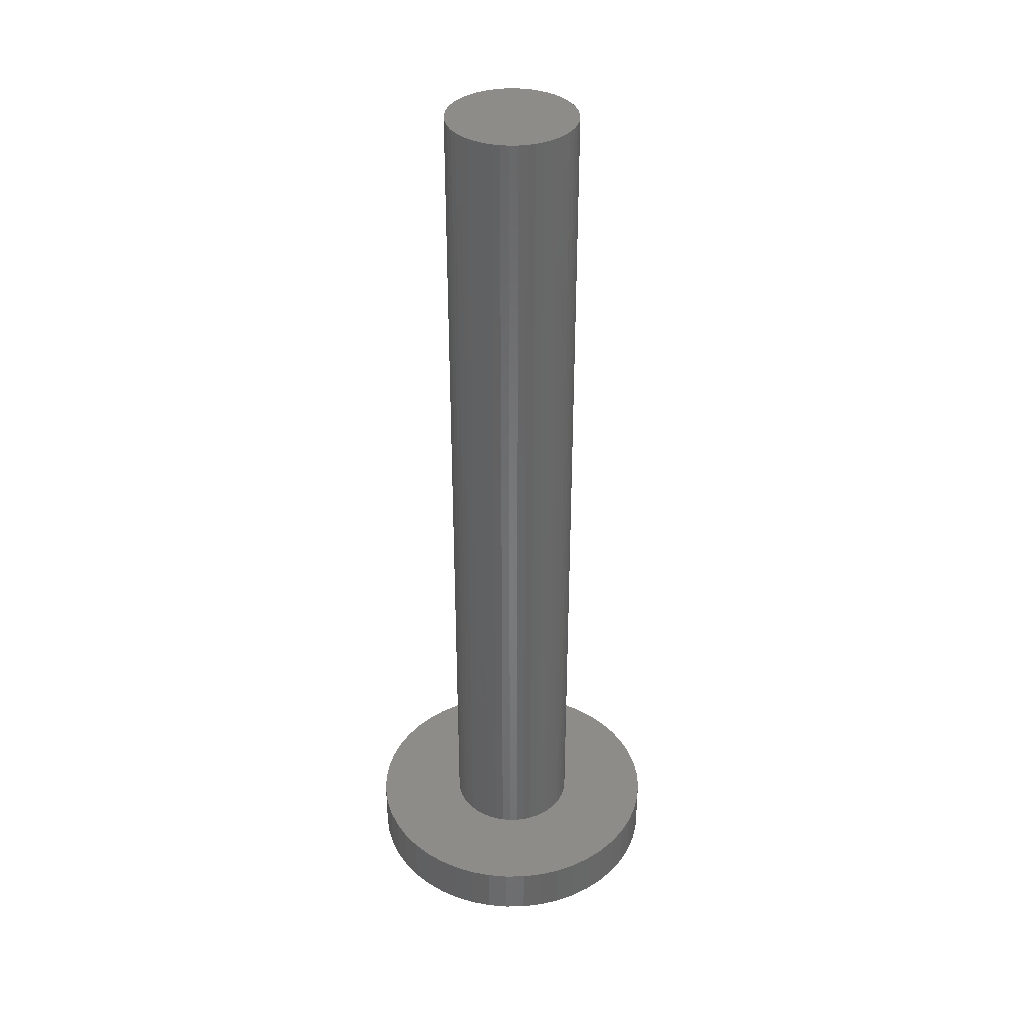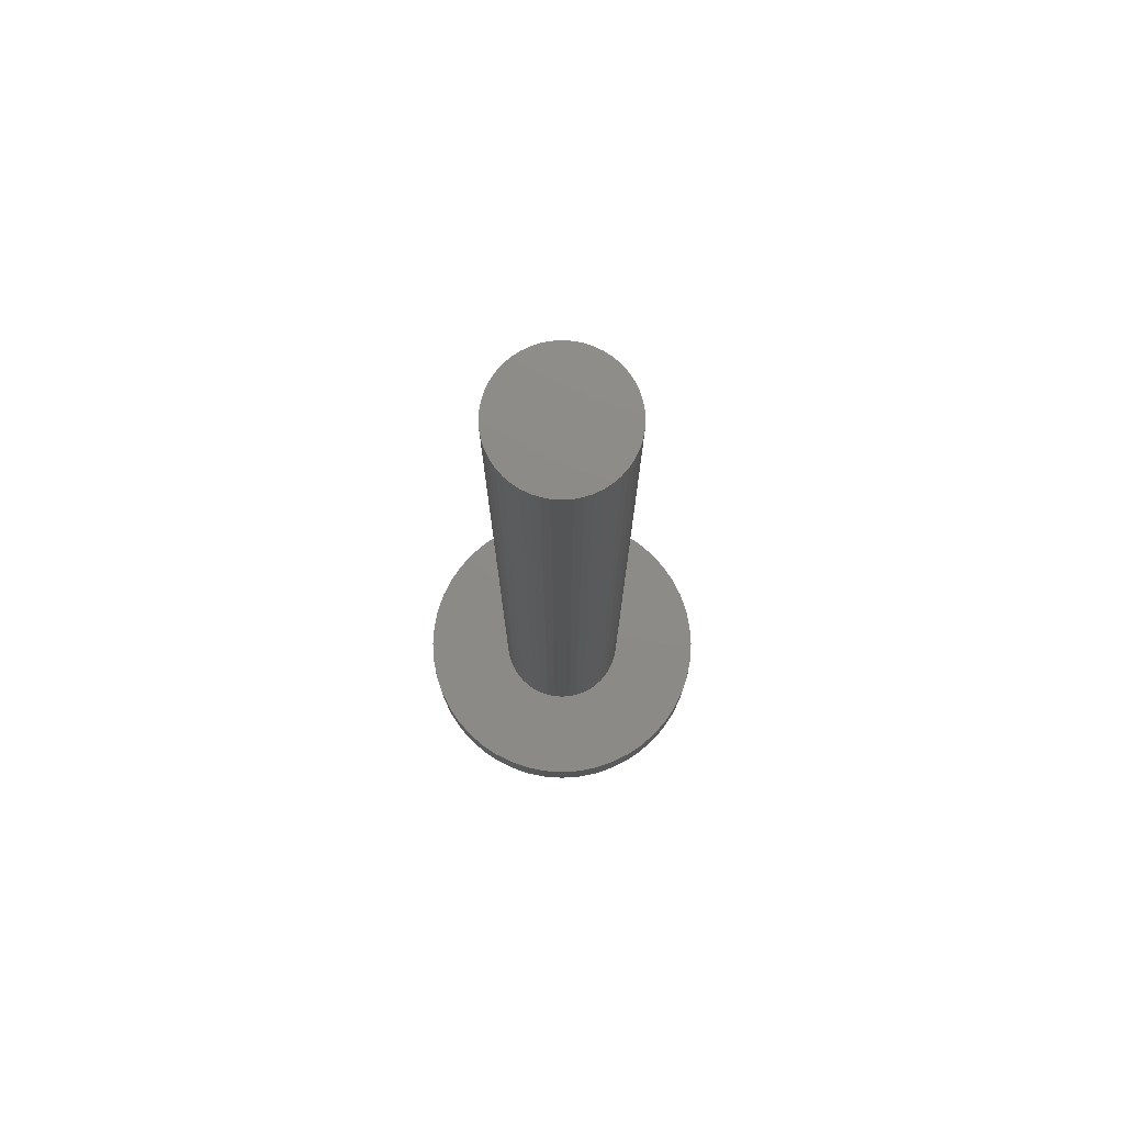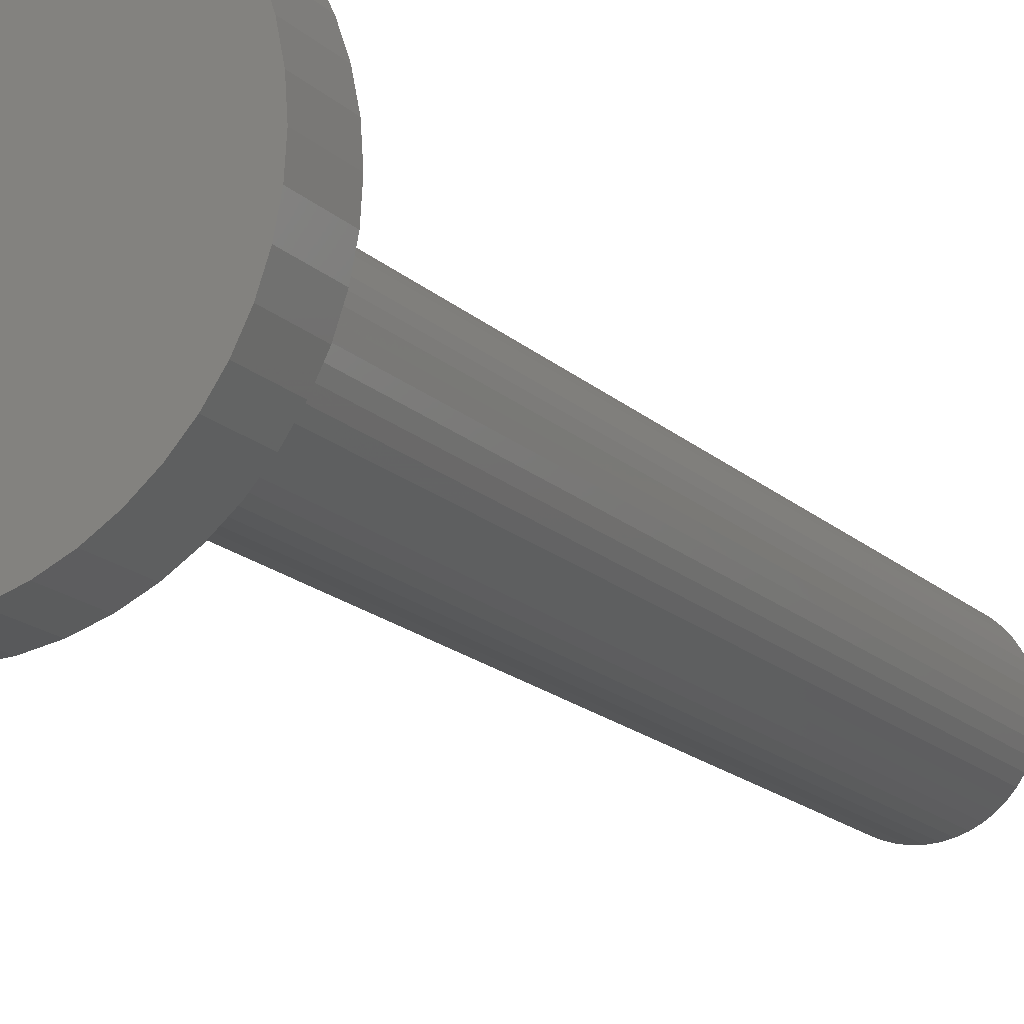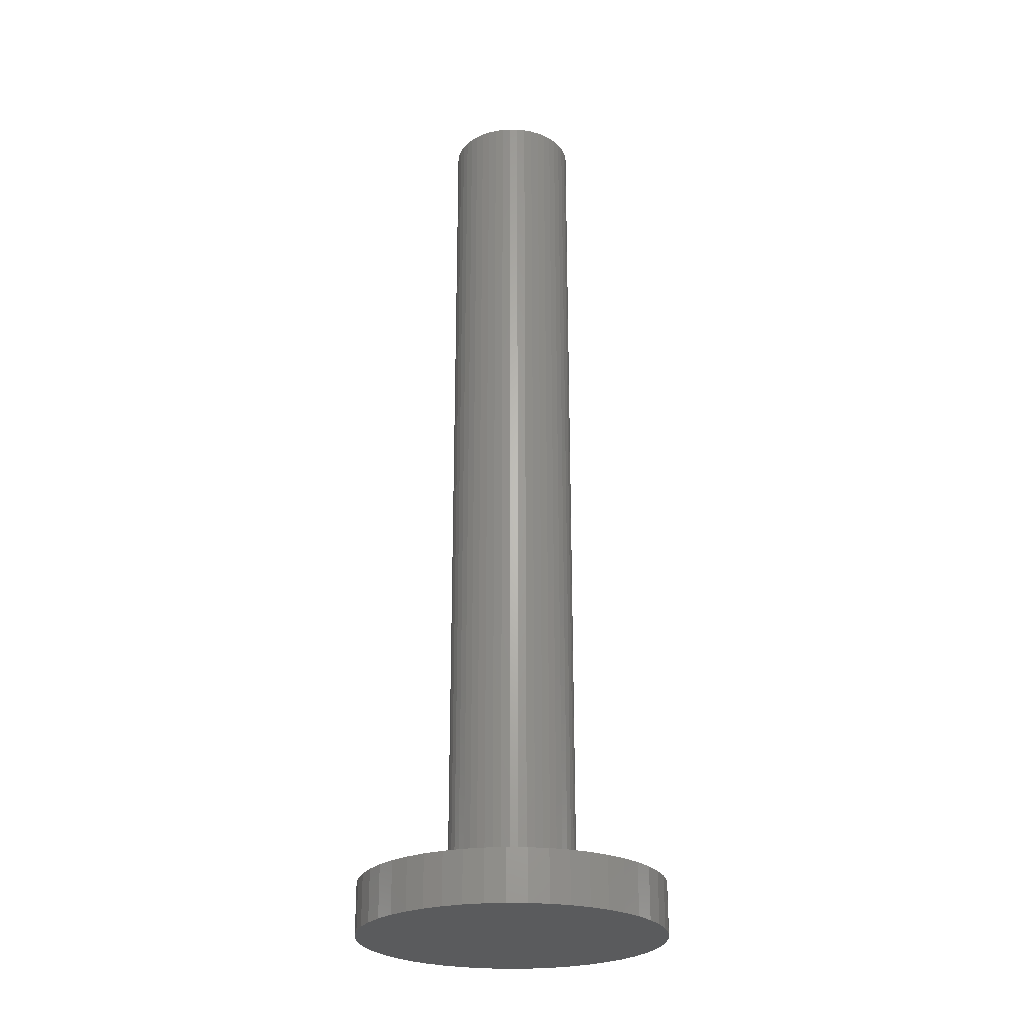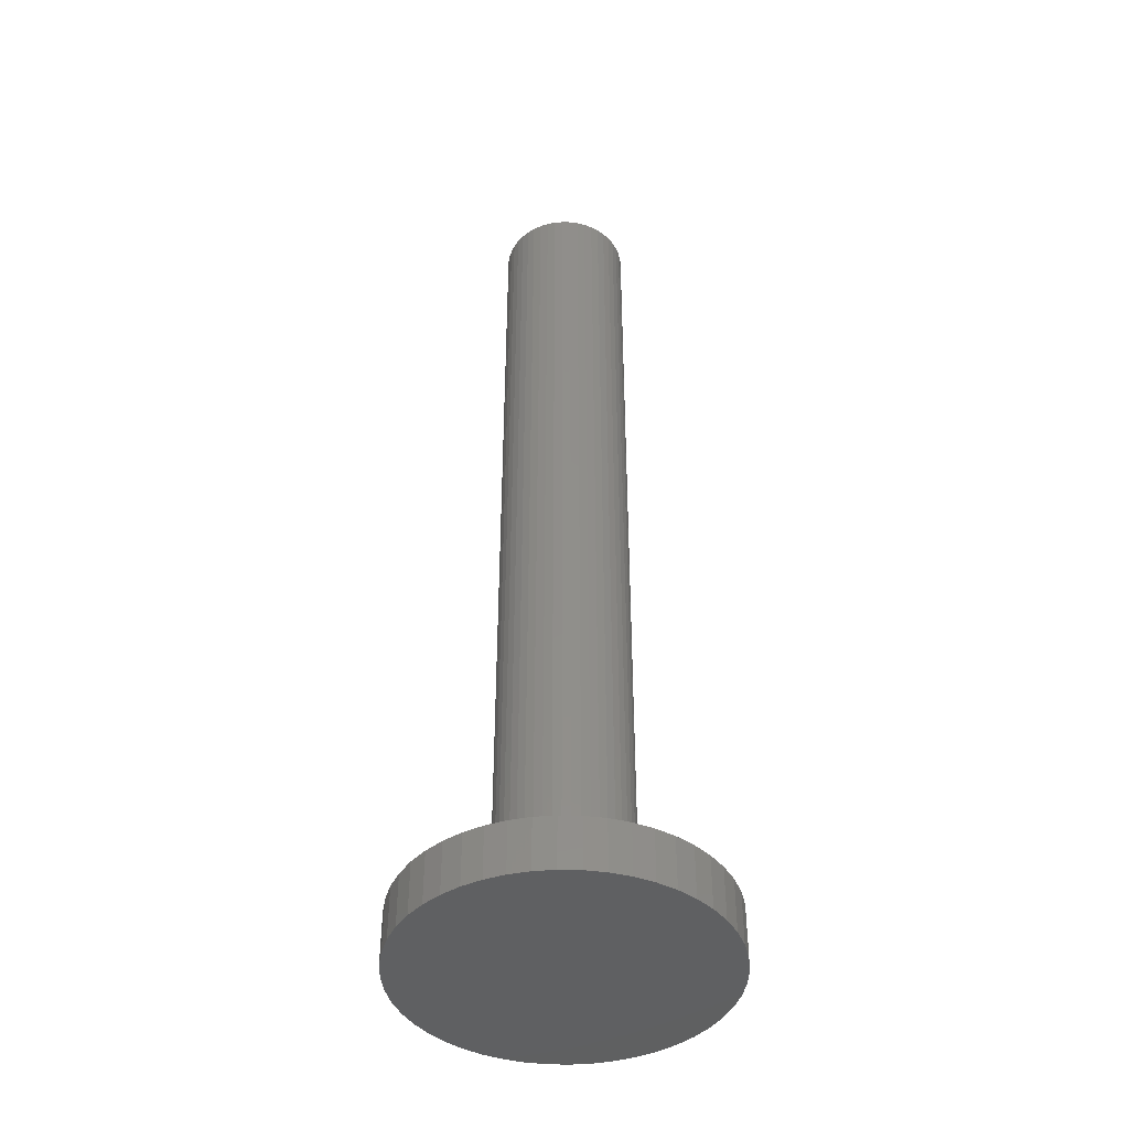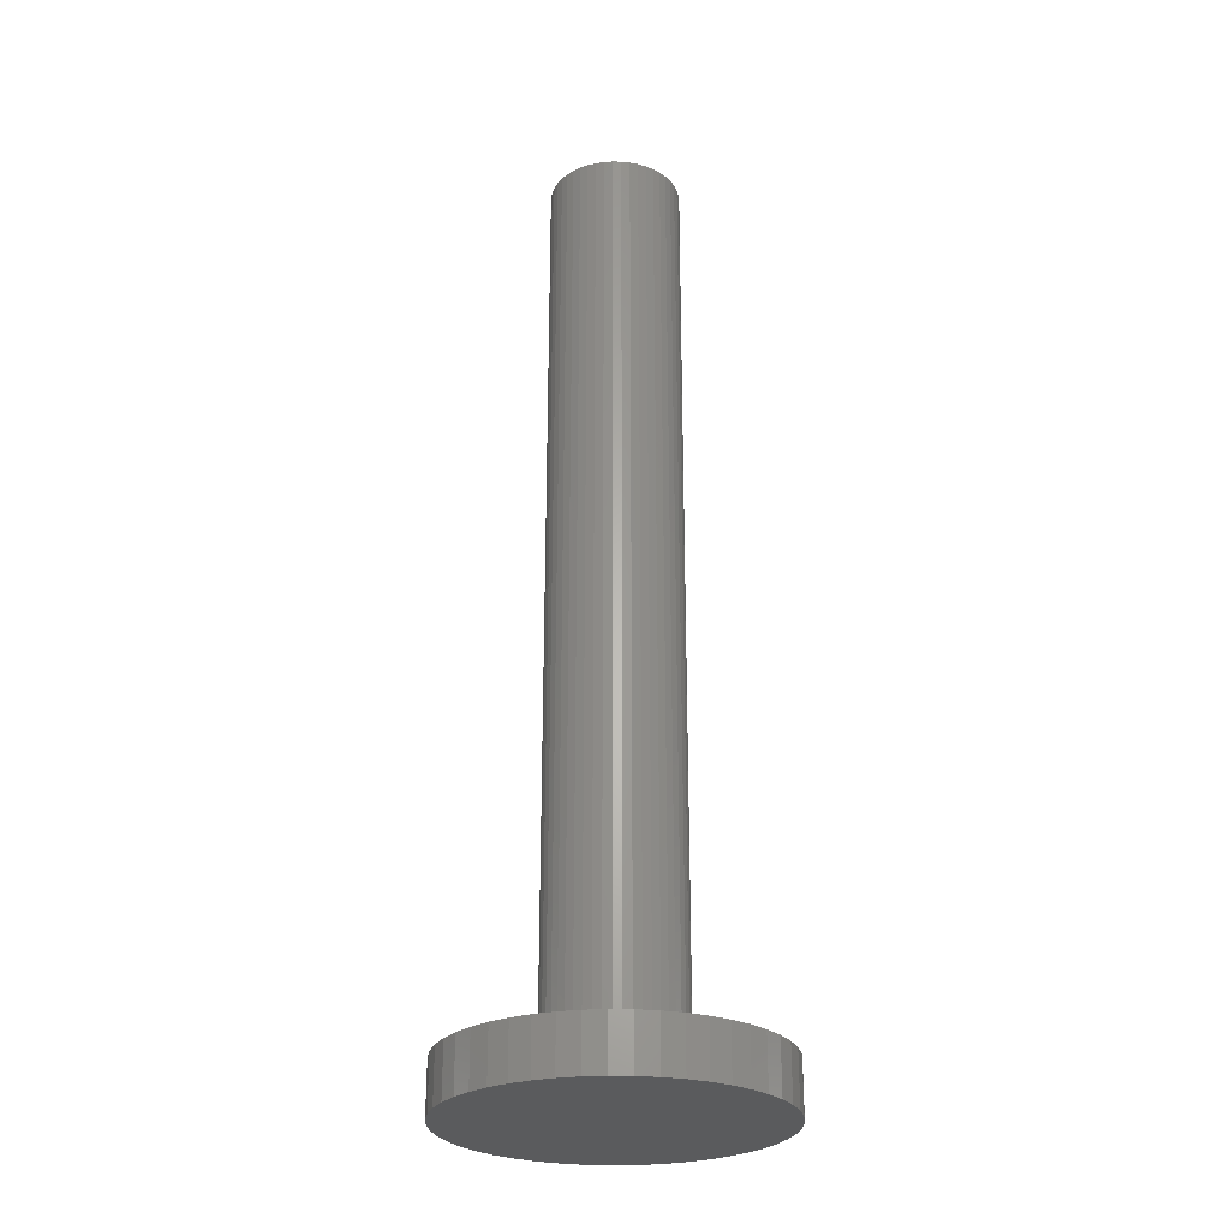
<metadata>
{"format":"stl","ext":"stl","renderer":"f3d","projection":"perspective","resolution":1024,"background":"white","views":[{"elev":36.5,"azim":-117.5,"up":"+Y"},{"elev":76.3,"azim":90.0,"up":"+Y"},{"elev":-15.2,"azim":27.1,"up":"+Z"},{"elev":-25.0,"azim":-155.4,"up":"+Y"},{"elev":-42.5,"azim":137.1,"up":"+Y"},{"elev":-26.4,"azim":-35.5,"up":"+Y"}]}
</metadata>
<code>
# stl→obj: 195 verts, 336 faces
v 0 13.6 0
v 0.9914 13.6 0.1305
v 1 13.6 0
v 0.9659 13.6 0.2588
v 0.9239 13.6 0.3827
v 0.866 13.6 0.5
v 0.7934 13.6 0.6088
v 0.7071 13.6 0.7071
v 0.6088 13.6 0.7934
v 0.5 13.6 0.866
v 0.3827 13.6 0.9239
v 0.2588 13.6 0.9659
v 0.1305 13.6 0.9914
v 0 13.6 1
v -0.1305 13.6 0.9914
v -0.2588 13.6 0.9659
v -0.3827 13.6 0.9239
v -0.5 13.6 0.866
v -0.6088 13.6 0.7934
v -0.7071 13.6 0.7071
v -0.7934 13.6 0.6088
v -0.866 13.6 0.5
v -0.9239 13.6 0.3827
v -0.9659 13.6 0.2588
v -0.9914 13.6 0.1305
v -1 13.6 0
v -0.9914 13.6 -0.1305
v -0.9659 13.6 -0.2588
v -0.9239 13.6 -0.3827
v -0.866 13.6 -0.5
v -0.7934 13.6 -0.6088
v -0.7071 13.6 -0.7071
v -0.6088 13.6 -0.7934
v -0.5 13.6 -0.866
v -0.3827 13.6 -0.9239
v -0.2588 13.6 -0.9659
v -0.1305 13.6 -0.9914
v 0 13.6 -1
v 0.1305 13.6 -0.9914
v 0.2588 13.6 -0.9659
v 0.3827 13.6 -0.9239
v 0.5 13.6 -0.866
v 0.6088 13.6 -0.7934
v 0.7071 13.6 -0.7071
v 0.7934 13.6 -0.6088
v 0.866 13.6 -0.5
v 0.9239 13.6 -0.3827
v 0.9659 13.6 -0.2588
v 0.9914 13.6 -0.1305
v 1 0 0
v 0.9914 0 0.1305
v 0.9659 0 0.2588
v 0.9239 0 0.3827
v 0.866 0 0.5
v 0.7934 0 0.6088
v 0.7071 0 0.7071
v 0.6088 0 0.7934
v 0.5 0 0.866
v 0.3827 0 0.9239
v 0.2588 0 0.9659
v 0.1305 0 0.9914
v 0 0 1
v -0.1305 0 0.9914
v -0.2588 0 0.9659
v -0.3827 0 0.9239
v -0.5 0 0.866
v -0.6088 0 0.7934
v -0.7071 0 0.7071
v -0.7934 0 0.6088
v -0.866 0 0.5
v -0.9239 0 0.3827
v -0.9659 0 0.2588
v -0.9914 0 0.1305
v -1 0 0
v -0.9914 0 -0.1305
v -0.9659 0 -0.2588
v -0.9239 0 -0.3827
v -0.866 0 -0.5
v -0.7934 0 -0.6088
v -0.7071 0 -0.7071
v -0.6088 0 -0.7934
v -0.5 0 -0.866
v -0.3827 0 -0.9239
v -0.2588 0 -0.9659
v -0.1305 0 -0.9914
v 0 0 -1
v 0.1305 0 -0.9914
v 0.2588 0 -0.9659
v 0.3827 0 -0.9239
v 0.5 0 -0.866
v 0.6088 0 -0.7934
v 0.7071 0 -0.7071
v 0.7934 0 -0.6088
v 0.866 0 -0.5
v 0.9239 0 -0.3827
v 0.9659 0 -0.2588
v 0.9914 0 -0.1305
v 0 0 0
v 2.379 0 0.3132
v 2.4 0 0
v 2.318 0 0.6211
v 2.217 0 0.9185
v 2.078 0 1.2
v 1.904 0 1.461
v 1.697 0 1.697
v 1.461 0 1.904
v 1.2 0 2.078
v 0.9185 0 2.217
v 0.6211 0 2.318
v 0.3132 0 2.379
v 0 0 2.4
v -0.3132 0 2.379
v -0.6211 0 2.318
v -0.9185 0 2.217
v -1.2 0 2.078
v -1.461 0 1.904
v -1.697 0 1.697
v -1.904 0 1.461
v -2.078 0 1.2
v -2.217 0 0.9185
v -2.318 0 0.6211
v -2.379 0 0.3132
v -2.4 0 0
v -2.379 0 -0.3132
v -2.318 0 -0.6211
v -2.217 0 -0.9185
v -2.078 0 -1.2
v -1.904 0 -1.461
v -1.697 0 -1.697
v -1.461 0 -1.904
v -1.2 0 -2.078
v -0.9185 0 -2.217
v -0.6211 0 -2.318
v -0.3132 0 -2.379
v 0 0 -2.4
v 0.3132 0 -2.379
v 0.6211 0 -2.318
v 0.9185 0 -2.217
v 1.2 0 -2.078
v 1.461 0 -1.904
v 1.697 0 -1.697
v 1.904 0 -1.461
v 2.078 0 -1.2
v 2.217 0 -0.9185
v 2.318 0 -0.6211
v 2.379 0 -0.3132
v 0 -0.8 0
v 2.4 -0.8 0
v 2.379 -0.8 0.3132
v 2.318 -0.8 0.6211
v 2.217 -0.8 0.9185
v 2.078 -0.8 1.2
v 1.904 -0.8 1.461
v 1.697 -0.8 1.697
v 1.461 -0.8 1.904
v 1.2 -0.8 2.078
v 0.9185 -0.8 2.217
v 0.6211 -0.8 2.318
v 0.3132 -0.8 2.379
v 0 -0.8 2.4
v -0.3132 -0.8 2.379
v -0.6211 -0.8 2.318
v -0.9185 -0.8 2.217
v -1.2 -0.8 2.078
v -1.461 -0.8 1.904
v -1.697 -0.8 1.697
v -1.904 -0.8 1.461
v -2.078 -0.8 1.2
v -2.217 -0.8 0.9185
v -2.318 -0.8 0.6211
v -2.379 -0.8 0.3132
v -2.4 -0.8 0
v -2.379 -0.8 -0.3132
v -2.318 -0.8 -0.6211
v -2.217 -0.8 -0.9185
v -2.078 -0.8 -1.2
v -1.904 -0.8 -1.461
v -1.697 -0.8 -1.697
v -1.461 -0.8 -1.904
v -1.2 -0.8 -2.078
v -0.9185 -0.8 -2.217
v -0.6211 -0.8 -2.318
v -0.3132 -0.8 -2.379
v 0 -0.8 -2.4
v 0.3132 -0.8 -2.379
v 0.6211 -0.8 -2.318
v 0.9185 -0.8 -2.217
v 1.2 -0.8 -2.078
v 1.461 -0.8 -1.904
v 1.697 -0.8 -1.697
v 1.904 -0.8 -1.461
v 2.078 -0.8 -1.2
v 2.217 -0.8 -0.9185
v 2.318 -0.8 -0.6211
v 2.379 -0.8 -0.3132
f 1 2 3
f 1 4 2
f 1 5 4
f 1 6 5
f 1 7 6
f 1 8 7
f 1 9 8
f 1 10 9
f 1 11 10
f 1 12 11
f 1 13 12
f 1 14 13
f 1 15 14
f 1 16 15
f 1 17 16
f 1 18 17
f 1 19 18
f 1 20 19
f 1 21 20
f 1 22 21
f 1 23 22
f 1 24 23
f 1 25 24
f 1 26 25
f 1 27 26
f 1 28 27
f 1 29 28
f 1 30 29
f 1 31 30
f 1 32 31
f 1 33 32
f 1 34 33
f 1 35 34
f 1 36 35
f 1 37 36
f 1 38 37
f 1 39 38
f 1 40 39
f 1 41 40
f 1 42 41
f 1 43 42
f 1 44 43
f 1 45 44
f 1 46 45
f 1 47 46
f 1 48 47
f 1 49 48
f 1 3 49
f 2 50 3
f 50 2 51
f 4 51 2
f 51 4 52
f 5 52 4
f 52 5 53
f 6 53 5
f 53 6 54
f 7 54 6
f 54 7 55
f 8 55 7
f 55 8 56
f 9 56 8
f 56 9 57
f 10 57 9
f 57 10 58
f 11 58 10
f 58 11 59
f 12 59 11
f 59 12 60
f 13 60 12
f 60 13 61
f 14 61 13
f 61 14 62
f 15 62 14
f 62 15 63
f 16 63 15
f 63 16 64
f 17 64 16
f 64 17 65
f 18 65 17
f 65 18 66
f 19 66 18
f 66 19 67
f 20 67 19
f 67 20 68
f 21 68 20
f 68 21 69
f 22 69 21
f 69 22 70
f 23 70 22
f 70 23 71
f 24 71 23
f 71 24 72
f 25 72 24
f 72 25 73
f 26 73 25
f 73 26 74
f 27 74 26
f 74 27 75
f 28 75 27
f 75 28 76
f 29 76 28
f 76 29 77
f 30 77 29
f 77 30 78
f 31 78 30
f 78 31 79
f 32 79 31
f 79 32 80
f 33 80 32
f 80 33 81
f 34 81 33
f 81 34 82
f 35 82 34
f 82 35 83
f 36 83 35
f 83 36 84
f 37 84 36
f 84 37 85
f 38 85 37
f 85 38 86
f 39 86 38
f 86 39 87
f 40 87 39
f 87 40 88
f 41 88 40
f 88 41 89
f 42 89 41
f 89 42 90
f 43 90 42
f 90 43 91
f 44 91 43
f 91 44 92
f 45 92 44
f 92 45 93
f 46 93 45
f 93 46 94
f 47 94 46
f 94 47 95
f 48 95 47
f 95 48 96
f 49 96 48
f 96 49 97
f 3 97 49
f 97 3 50
f 98 99 100
f 98 101 99
f 98 102 101
f 98 103 102
f 98 104 103
f 98 105 104
f 98 106 105
f 98 107 106
f 98 108 107
f 98 109 108
f 98 110 109
f 98 111 110
f 98 112 111
f 98 113 112
f 98 114 113
f 98 115 114
f 98 116 115
f 98 117 116
f 98 118 117
f 98 119 118
f 98 120 119
f 98 121 120
f 98 122 121
f 98 123 122
f 98 124 123
f 98 125 124
f 98 126 125
f 98 127 126
f 98 128 127
f 98 129 128
f 98 130 129
f 98 131 130
f 98 132 131
f 98 133 132
f 98 134 133
f 98 135 134
f 98 136 135
f 98 137 136
f 98 138 137
f 98 139 138
f 98 140 139
f 98 141 140
f 98 142 141
f 98 143 142
f 98 144 143
f 98 145 144
f 98 146 145
f 98 100 146
f 147 148 149
f 147 149 150
f 147 150 151
f 147 151 152
f 147 152 153
f 147 153 154
f 147 154 155
f 147 155 156
f 147 156 157
f 147 157 158
f 147 158 159
f 147 159 160
f 147 160 161
f 147 161 162
f 147 162 163
f 147 163 164
f 147 164 165
f 147 165 166
f 147 166 167
f 147 167 168
f 147 168 169
f 147 169 170
f 147 170 171
f 147 171 172
f 147 172 173
f 147 173 174
f 147 174 175
f 147 175 176
f 147 176 177
f 147 177 178
f 147 178 179
f 147 179 180
f 147 180 181
f 147 181 182
f 147 182 183
f 147 183 184
f 147 184 185
f 147 185 186
f 147 186 187
f 147 187 188
f 147 188 189
f 147 189 190
f 147 190 191
f 147 191 192
f 147 192 193
f 147 193 194
f 147 194 195
f 147 195 148
f 149 148 100
f 100 99 149
f 150 149 99
f 99 101 150
f 151 150 101
f 101 102 151
f 152 151 102
f 102 103 152
f 153 152 103
f 103 104 153
f 154 153 104
f 104 105 154
f 155 154 105
f 105 106 155
f 156 155 106
f 106 107 156
f 157 156 107
f 107 108 157
f 158 157 108
f 108 109 158
f 159 158 109
f 109 110 159
f 160 159 110
f 110 111 160
f 161 160 111
f 111 112 161
f 162 161 112
f 112 113 162
f 163 162 113
f 113 114 163
f 164 163 114
f 114 115 164
f 165 164 115
f 115 116 165
f 166 165 116
f 116 117 166
f 167 166 117
f 117 118 167
f 168 167 118
f 118 119 168
f 169 168 119
f 119 120 169
f 170 169 120
f 120 121 170
f 171 170 121
f 121 122 171
f 172 171 122
f 122 123 172
f 173 172 123
f 123 124 173
f 174 173 124
f 124 125 174
f 175 174 125
f 125 126 175
f 176 175 126
f 126 127 176
f 177 176 127
f 127 128 177
f 178 177 128
f 128 129 178
f 179 178 129
f 129 130 179
f 180 179 130
f 130 131 180
f 181 180 131
f 131 132 181
f 182 181 132
f 132 133 182
f 183 182 133
f 133 134 183
f 184 183 134
f 134 135 184
f 185 184 135
f 135 136 185
f 186 185 136
f 136 137 186
f 187 186 137
f 137 138 187
f 188 187 138
f 138 139 188
f 189 188 139
f 139 140 189
f 190 189 140
f 140 141 190
f 191 190 141
f 141 142 191
f 192 191 142
f 142 143 192
f 193 192 143
f 143 144 193
f 194 193 144
f 144 145 194
f 195 194 145
f 145 146 195
f 148 195 146
f 146 100 148

</code>
